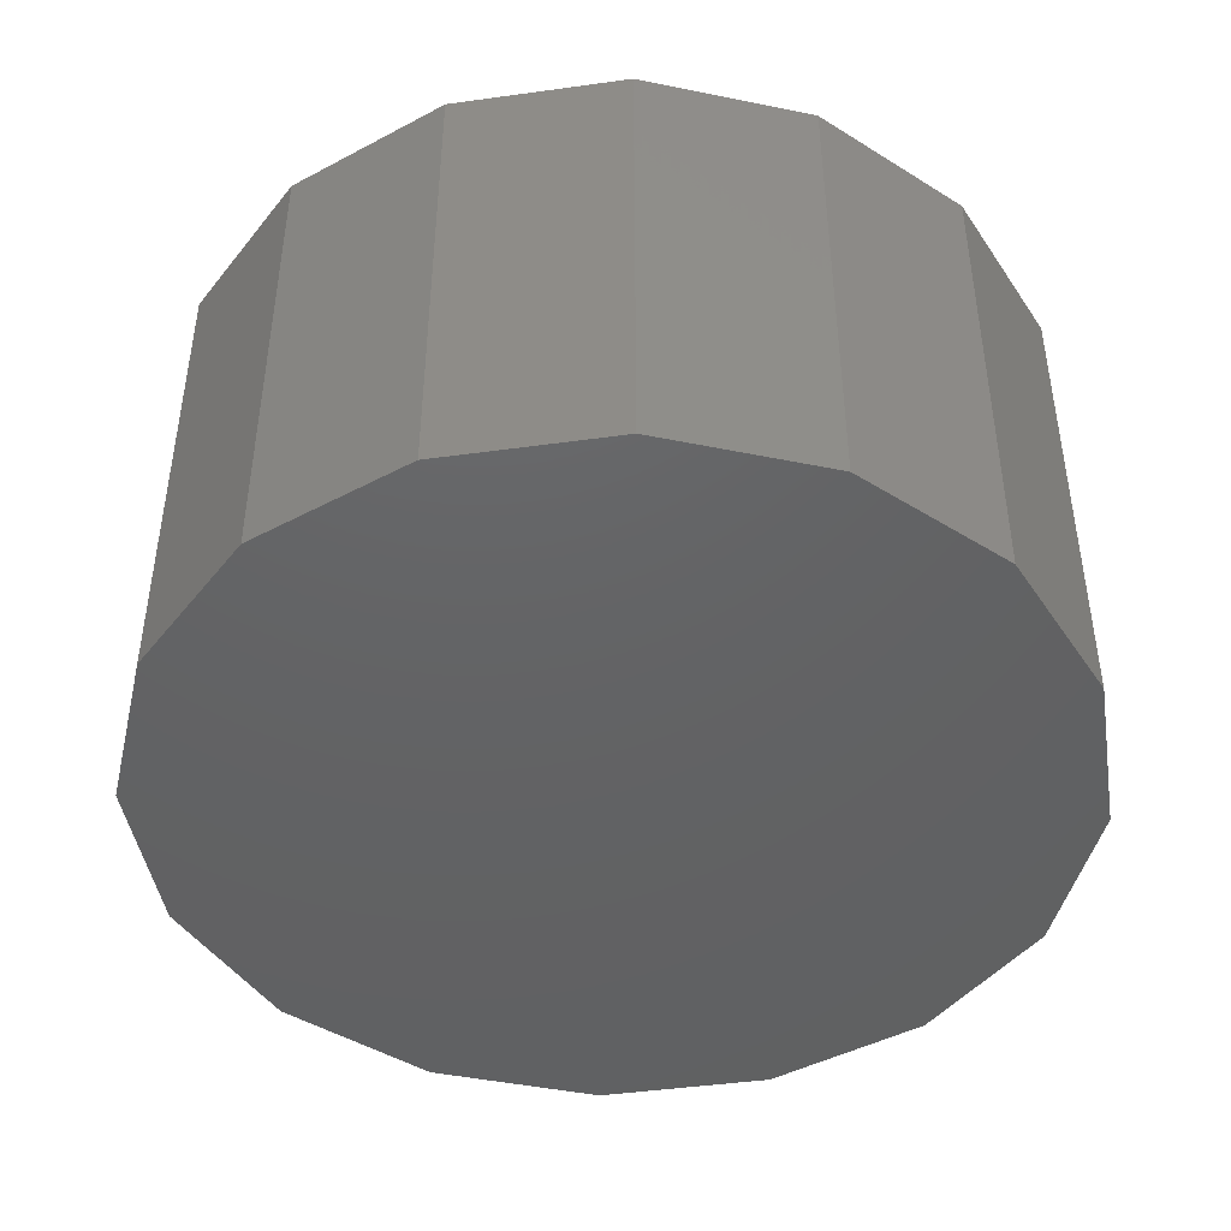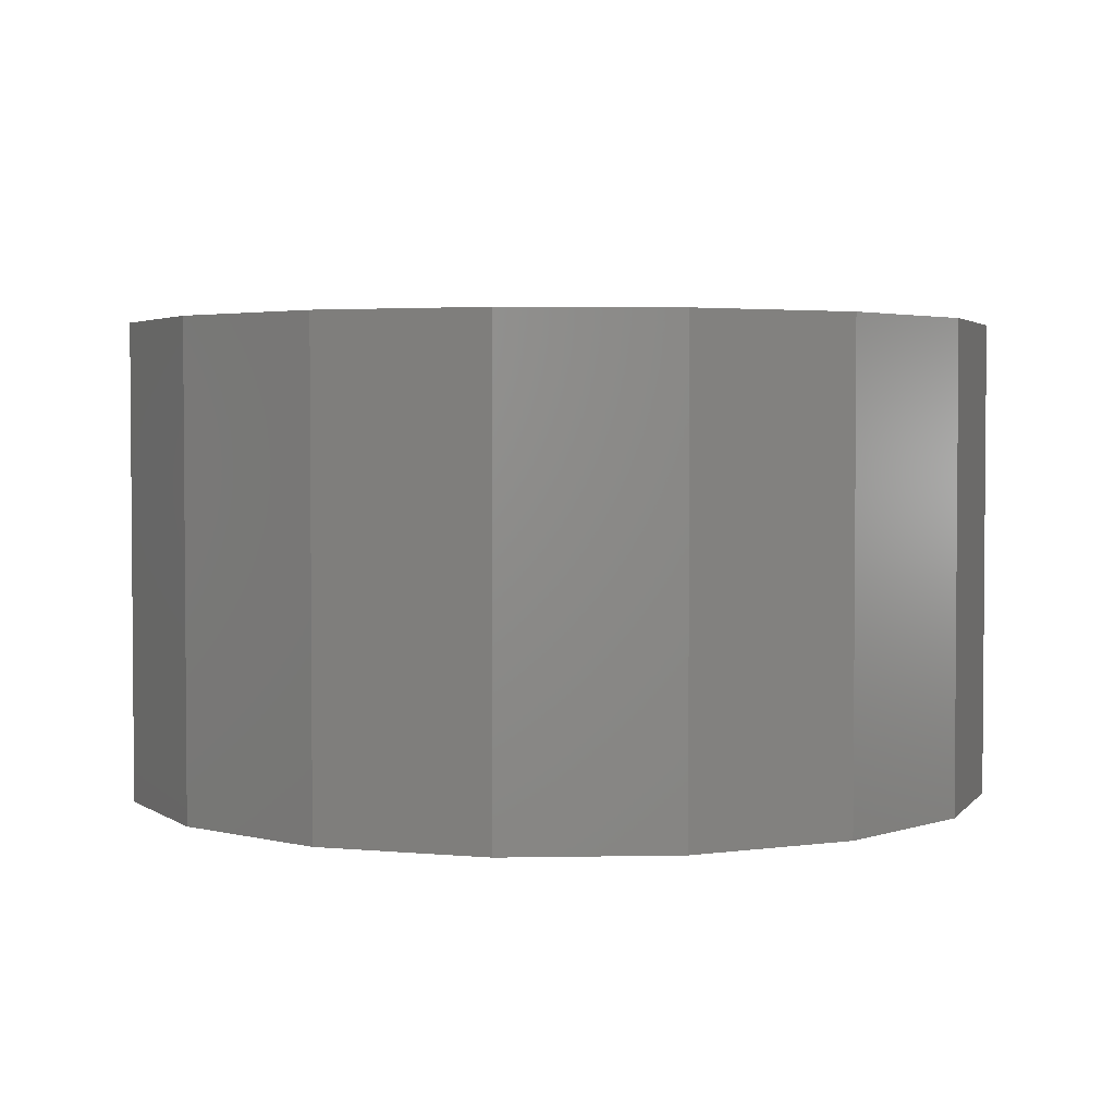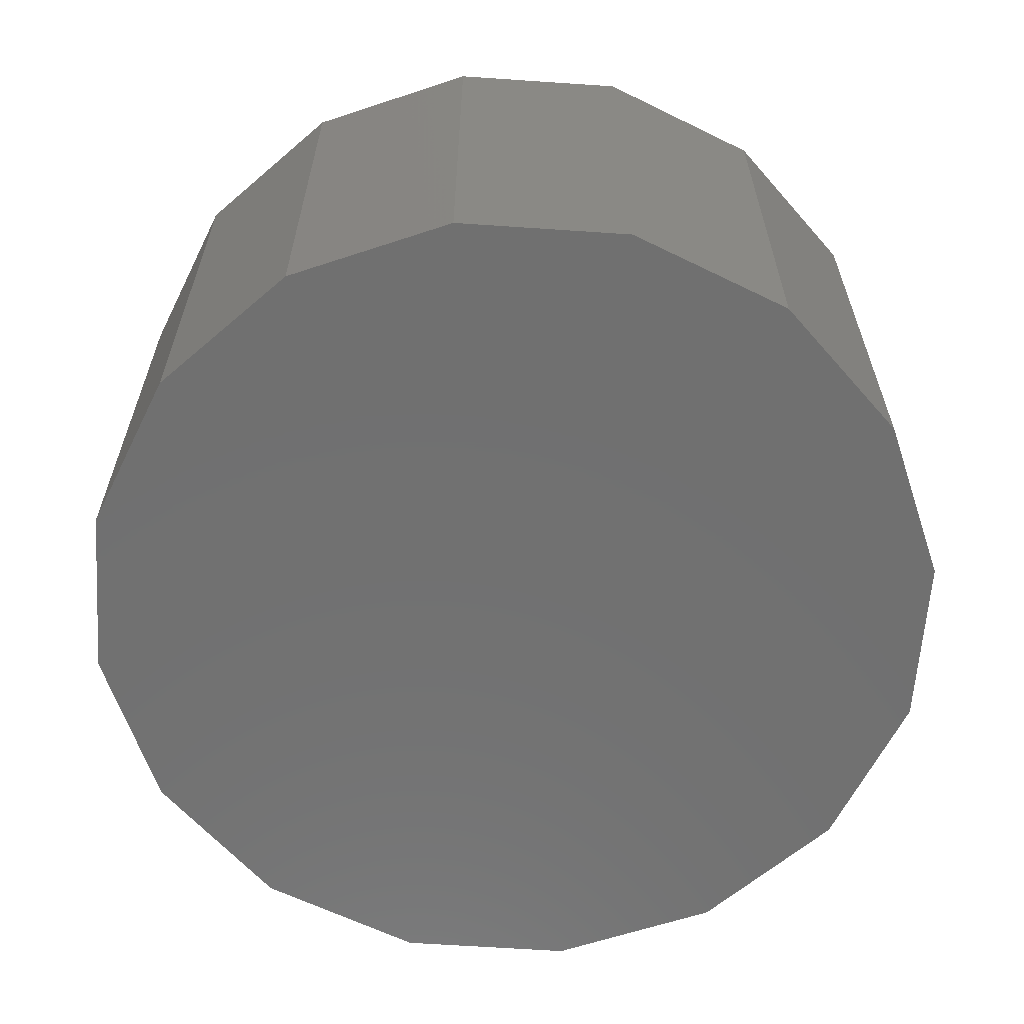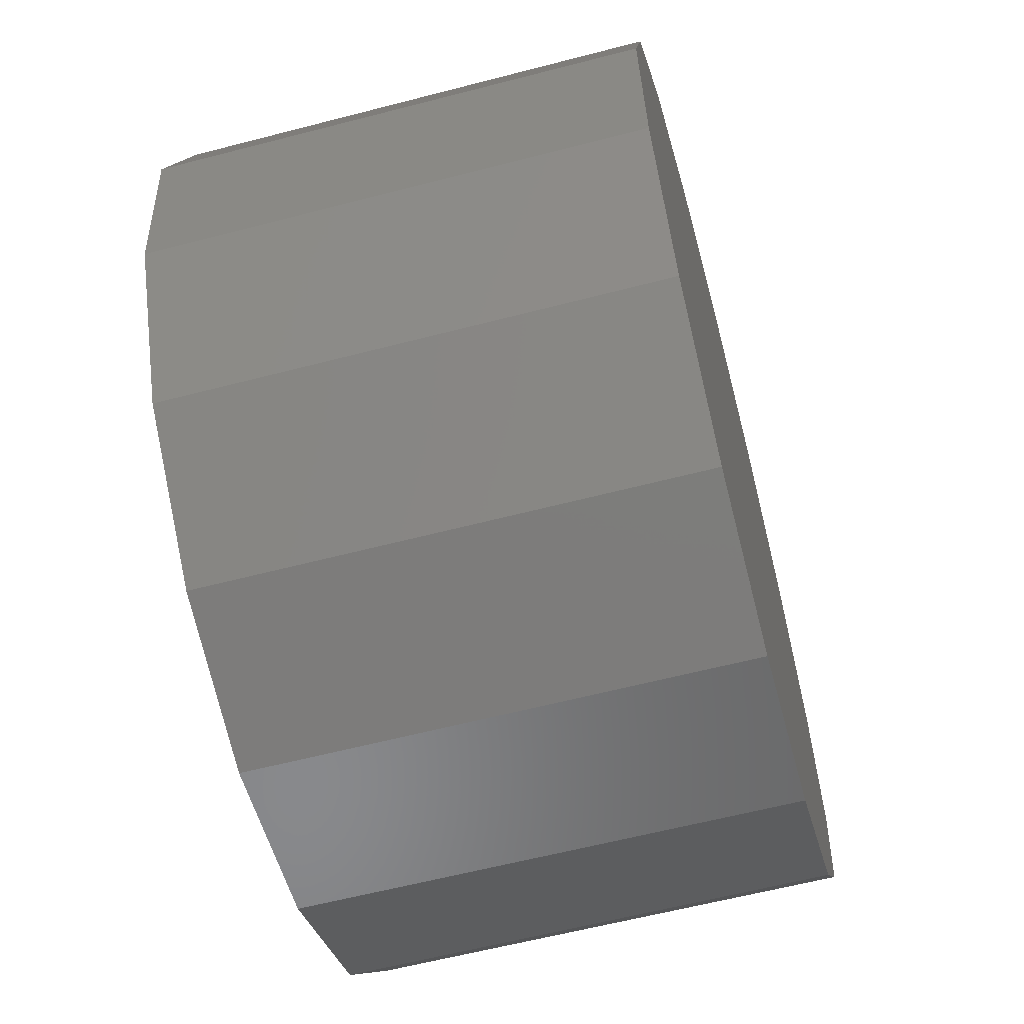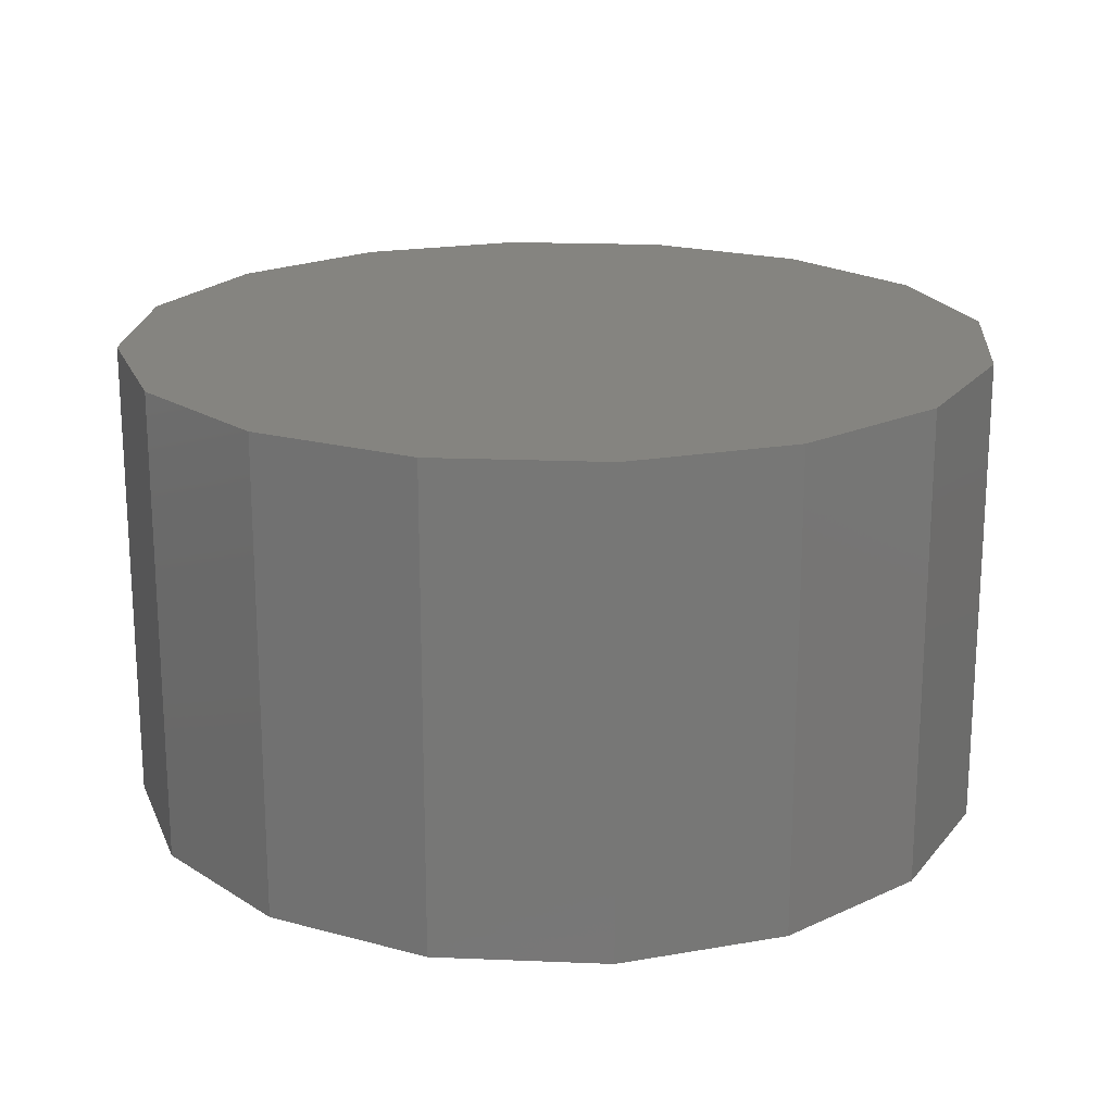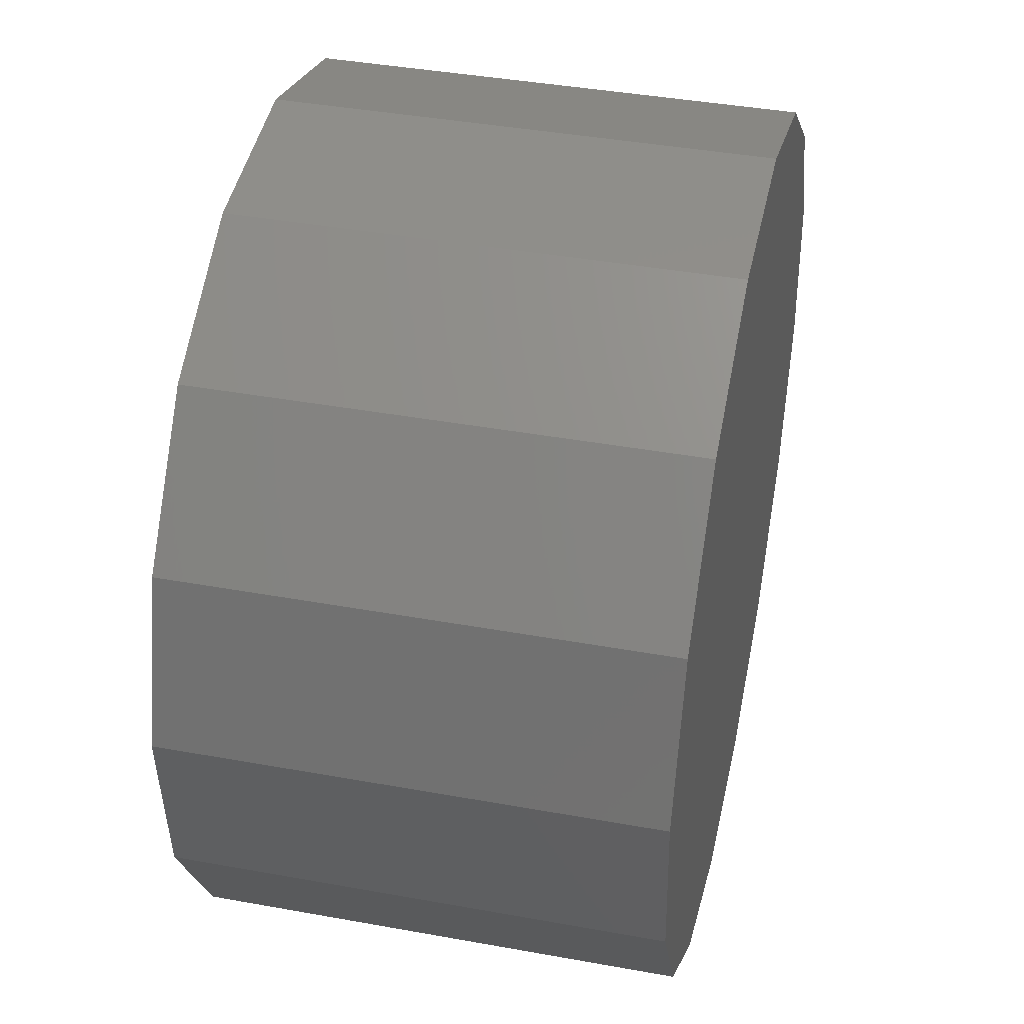
<metadata>
{"format":"stl","ext":"stl","renderer":"f3d","projection":"perspective","resolution":1024,"background":"white","views":[{"elev":-44.8,"azim":138.4,"up":"+Z"},{"elev":3.0,"azim":-122.1,"up":"+Z"},{"elev":-62.4,"azim":-99.7,"up":"+Z"},{"elev":-60.8,"azim":104.9,"up":"+Y"},{"elev":19.5,"azim":43.6,"up":"+Z"},{"elev":40.8,"azim":102.5,"up":"+Y"}]}
</metadata>
<code>
# stl→obj: 32 verts, 60 faces
v -9.207 -1.133 228.3
v -9.207 -1.133 219.3
v -8.277 -4.223 228.3
v -8.277 -4.223 219.3
v -6.235 -6.722 228.3
v -6.235 -6.722 219.3
v -3.393 -8.249 228.3
v -3.393 -8.249 219.3
v -0.1821 -8.572 228.3
v -0.1821 -8.572 219.3
v 2.908 -7.642 228.3
v 2.908 -7.642 219.3
v 5.407 -5.601 228.3
v 5.407 -5.601 219.3
v 6.934 -2.758 228.3
v 6.934 -2.758 219.3
v 7.257 0.4524 228.3
v 7.257 0.4524 219.3
v 6.327 3.542 228.3
v 6.327 3.542 219.3
v 4.286 6.041 228.3
v 4.286 6.041 219.3
v 1.443 7.568 228.3
v 1.443 7.568 219.3
v -1.767 7.892 228.3
v -1.767 7.892 219.3
v -4.857 6.962 228.3
v -4.857 6.962 219.3
v -7.356 4.92 228.3
v -7.356 4.92 219.3
v -8.883 2.078 228.3
v -8.883 2.078 219.3
f 1 2 3
f 3 2 4
f 3 4 5
f 5 4 6
f 5 6 7
f 7 6 8
f 7 8 9
f 9 8 10
f 9 10 11
f 11 10 12
f 11 12 13
f 13 12 14
f 13 14 15
f 15 14 16
f 15 16 17
f 17 16 18
f 17 18 19
f 19 18 20
f 19 20 21
f 21 20 22
f 21 22 23
f 23 22 24
f 23 24 25
f 25 24 26
f 25 26 27
f 27 26 28
f 27 28 29
f 29 28 30
f 29 30 31
f 31 30 32
f 31 32 1
f 1 32 2
f 5 17 3
f 3 17 19
f 3 19 1
f 1 19 21
f 1 21 31
f 31 21 23
f 31 23 29
f 29 23 25
f 29 25 27
f 17 5 15
f 15 5 7
f 15 7 13
f 13 7 9
f 13 9 11
f 2 22 4
f 4 22 20
f 4 20 6
f 6 20 18
f 6 18 8
f 8 18 16
f 8 16 10
f 10 16 14
f 10 14 12
f 22 2 24
f 24 2 32
f 24 32 26
f 26 32 30
f 26 30 28

</code>
